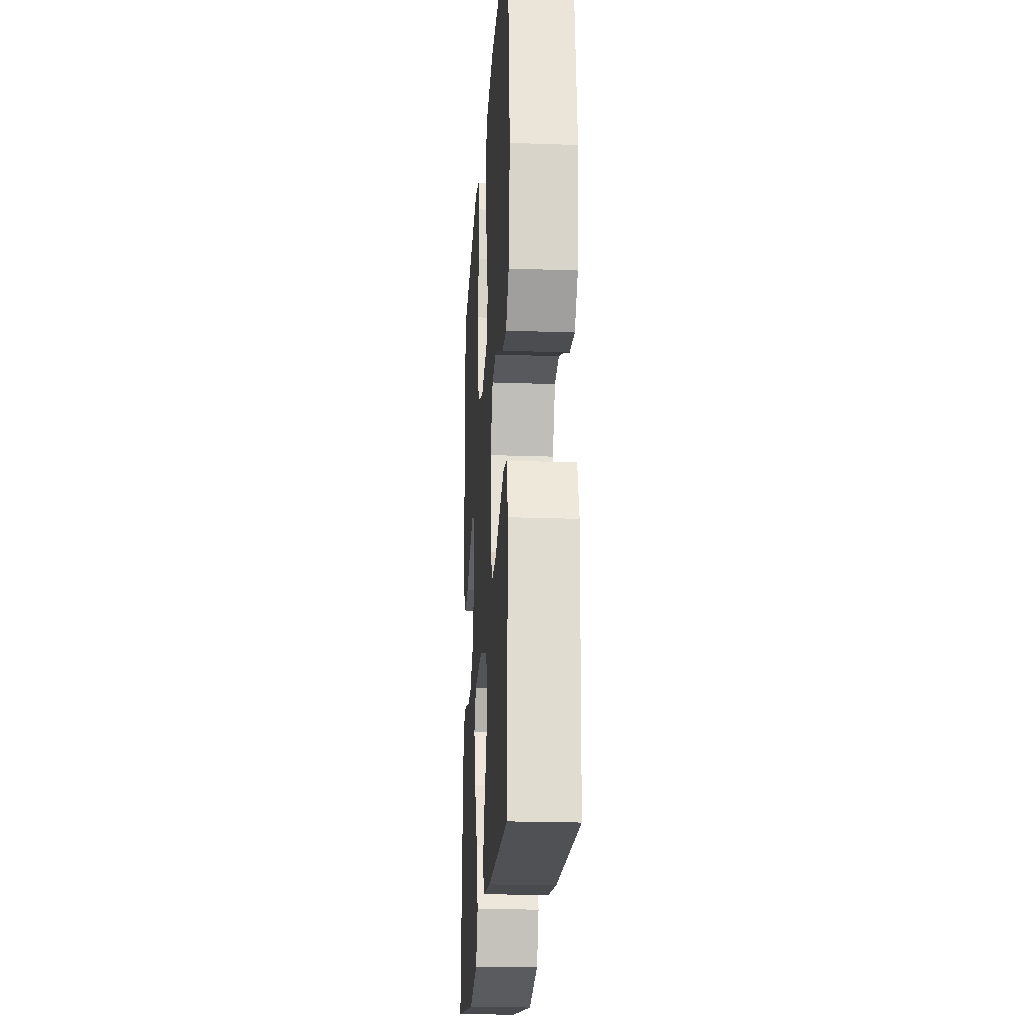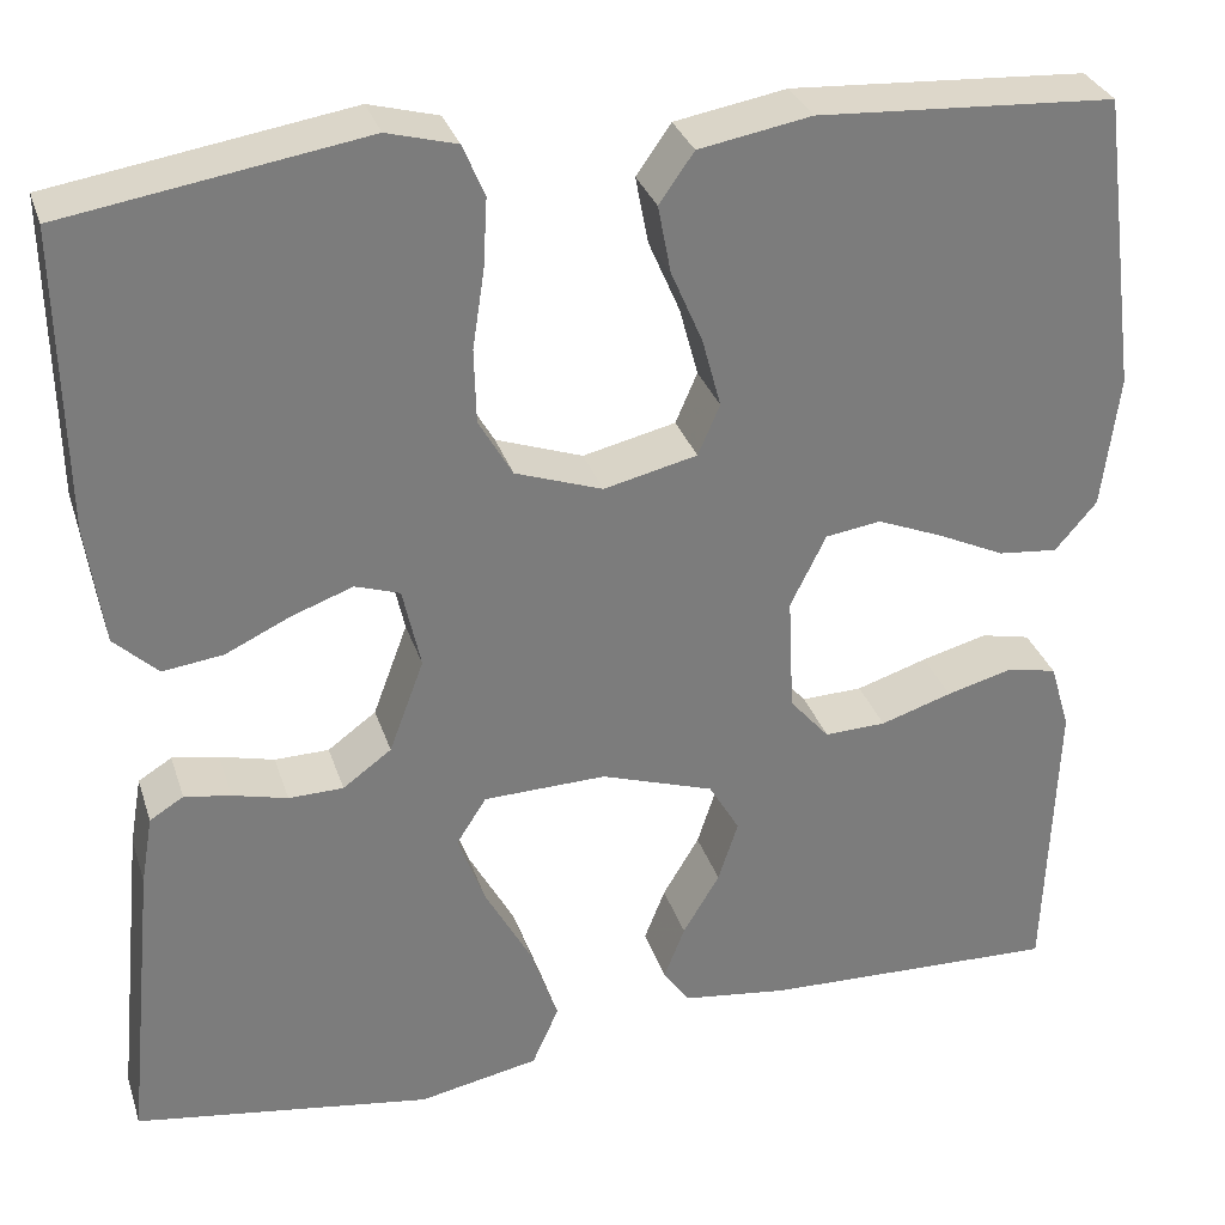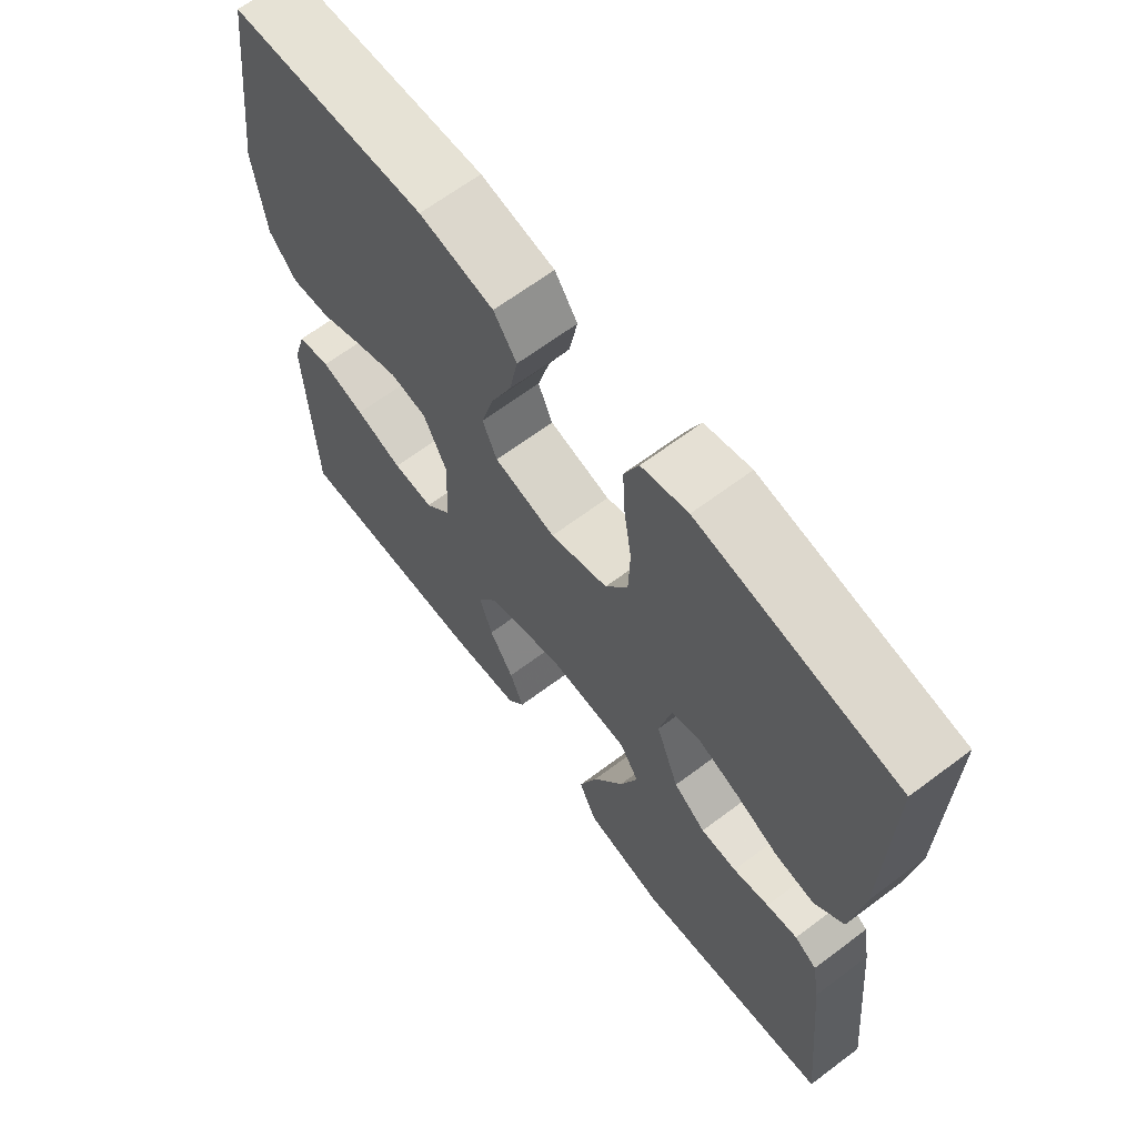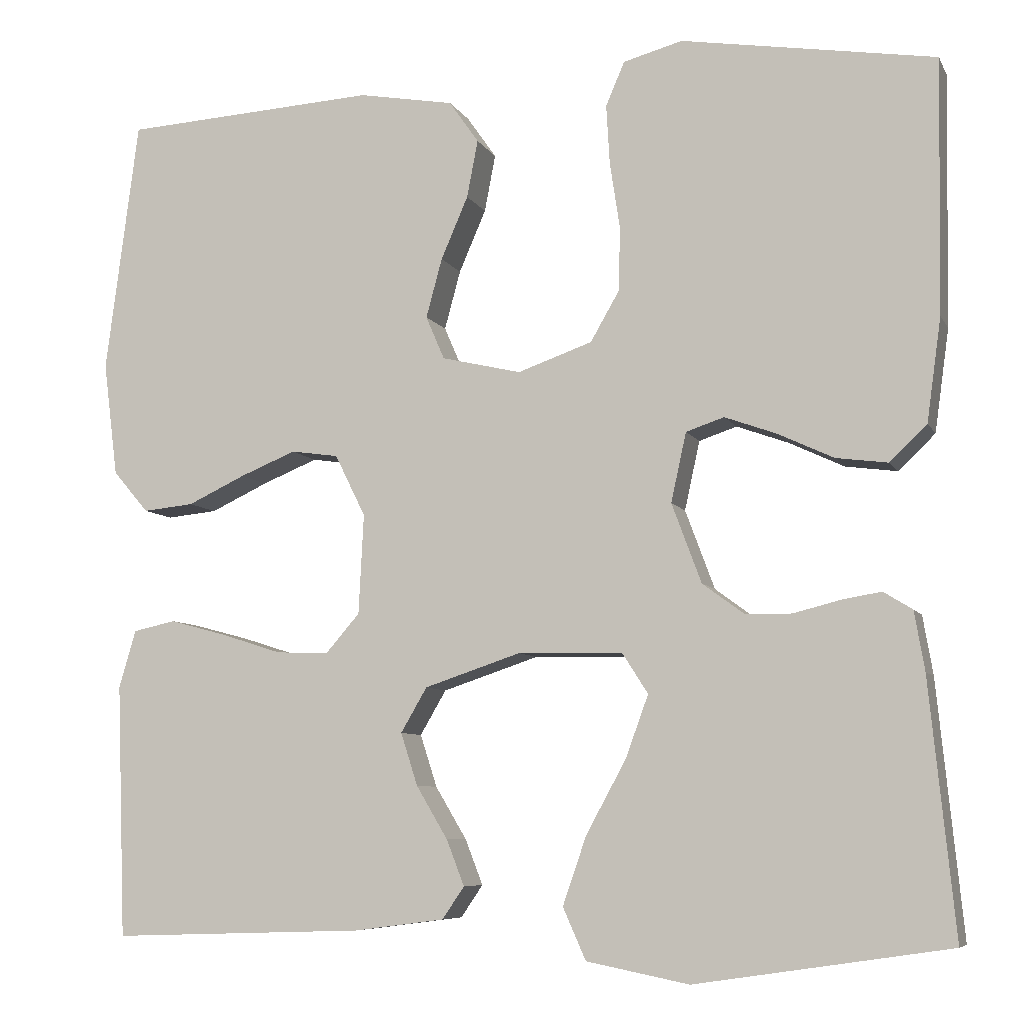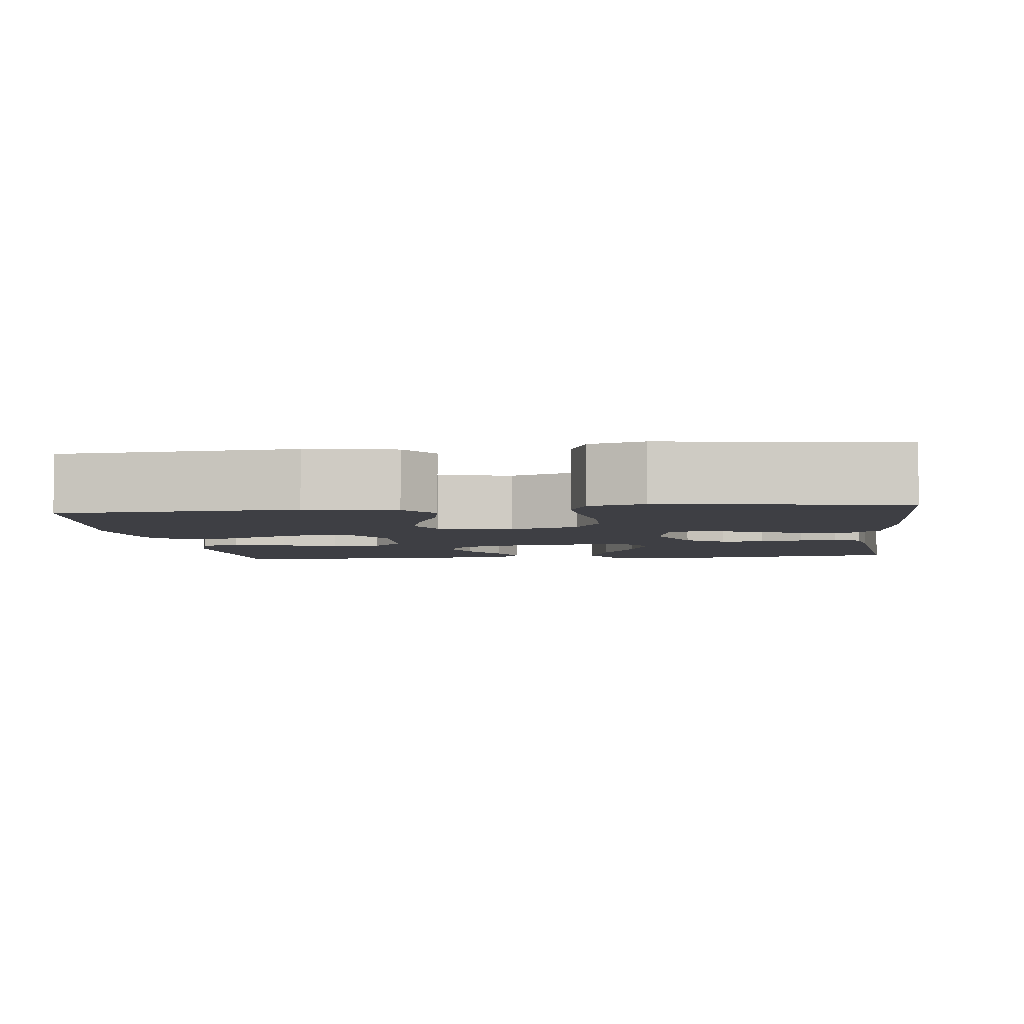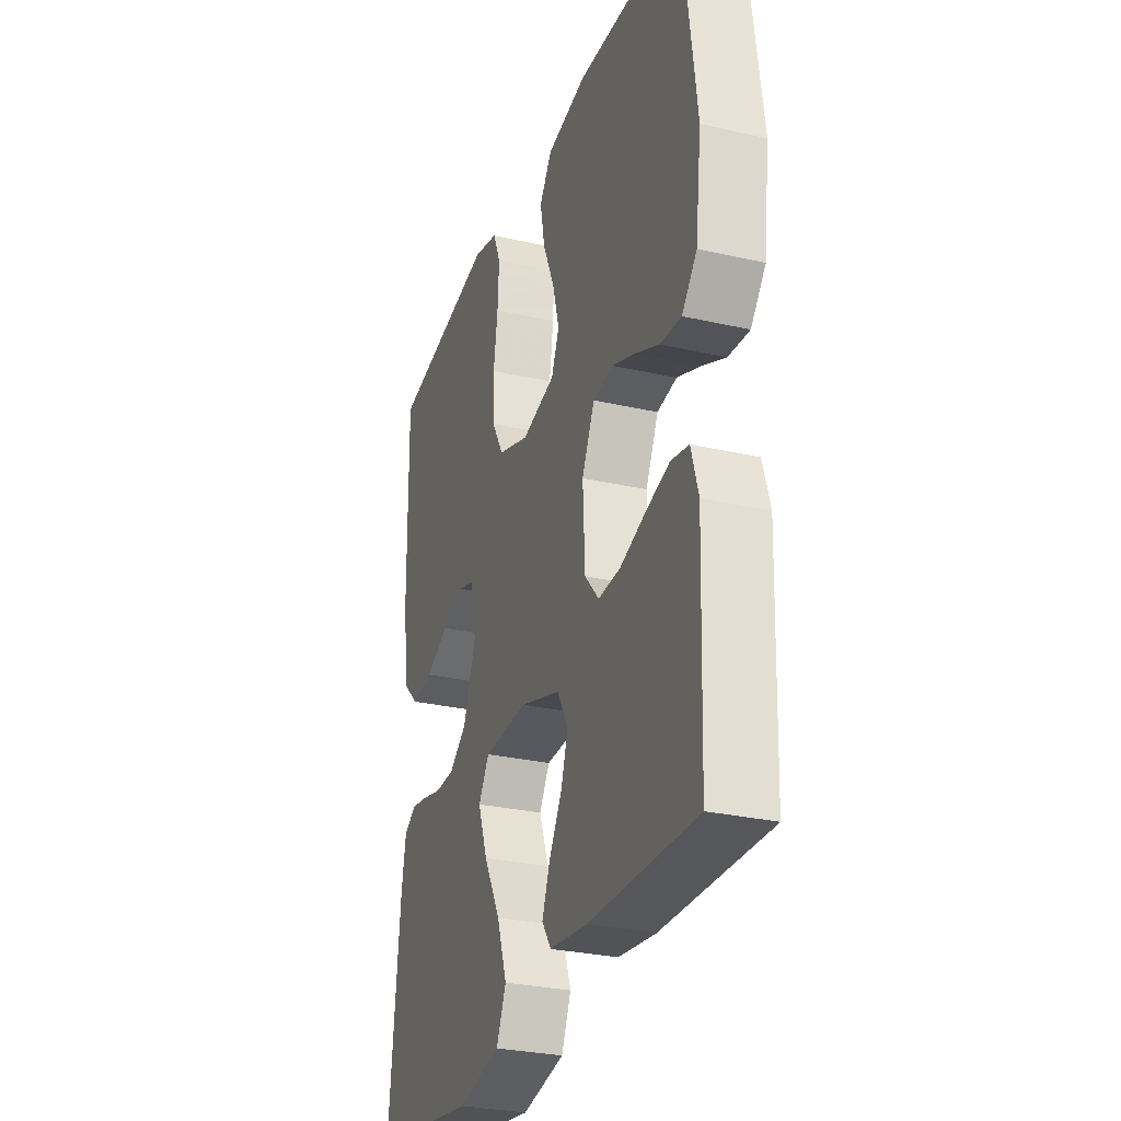
<metadata>
{"format":"obj","ext":"obj","renderer":"f3d","projection":"perspective","resolution":1024,"background":"white","views":[{"elev":-21.7,"azim":-93.6,"up":"+Z"},{"elev":31.3,"azim":163.3,"up":"+Z"},{"elev":65.6,"azim":53.0,"up":"+Z"},{"elev":-7.3,"azim":17.1,"up":"+Z"},{"elev":-4.4,"azim":7.1,"up":"+Y"},{"elev":-29.1,"azim":-108.7,"up":"+Z"}]}
</metadata>
<code>
v 0.5 0.07 -0.5
v 0.2 0.07 -0.545
v 0.079 0.07 -0.521
v 0.052 0.07 -0.46
v 0.08 0.07 -0.379
v 0.127 0.07 -0.293
v 0.154 0.07 -0.219
v 0.124 0.07 -0.172
v 0 0.07 -0.169
v -0.114 0.07 -0.207
v -0.145 0.07 -0.26
v -0.125 0.07 -0.322
v -0.088 0.07 -0.384
v -0.067 0.07 -0.438
v -0.093 0.07 -0.476
v -0.2 0.07 -0.49
v -0.5 0.07 -0.5
v -0.511 0.07 -0.2
v -0.491 0.07 -0.132
v -0.441 0.07 -0.121
v -0.374 0.07 -0.139
v -0.302 0.07 -0.162
v -0.24 0.07 -0.164
v -0.2 0.07 -0.118
v -0.194 0.07 0
v -0.23 0.07 0.073
v -0.286 0.07 0.081
v -0.352 0.07 0.054
v -0.42 0.07 0.022
v -0.48 0.07 0.016
v -0.522 0.07 0.065
v -0.539 0.07 0.2
v -0.5 0.07 0.5
v -0.2 0.07 0.518
v -0.087 0.07 0.498
v -0.052 0.07 0.448
v -0.065 0.07 0.38
v -0.097 0.07 0.306
v -0.116 0.07 0.236
v -0.094 0.07 0.185
v 0 0.07 0.163
v 0.088 0.07 0.194
v 0.122 0.07 0.253
v 0.124 0.07 0.328
v 0.112 0.07 0.407
v 0.108 0.07 0.477
v 0.13 0.07 0.529
v 0.2 0.07 0.548
v 0.5 0.07 0.5
v 0.495 0.07 0.2
v 0.478 0.07 0.078
v 0.434 0.07 0.036
v 0.373 0.07 0.044
v 0.307 0.07 0.075
v 0.246 0.07 0.097
v 0.201 0.07 0.082
v 0.183 0.07 0
v 0.218 0.07 -0.094
v 0.267 0.07 -0.13
v 0.322 0.07 -0.131
v 0.377 0.07 -0.117
v 0.424 0.07 -0.109
v 0.458 0.07 -0.13
v 0.47 0.07 -0.2
v 0.5 0 -0.5
v 0.2 0 -0.545
v 0.079 0 -0.521
v 0.052 0 -0.46
v 0.08 0 -0.379
v 0.127 0 -0.293
v 0.154 0 -0.219
v 0.124 0 -0.172
v 0 0 -0.169
v -0.114 0 -0.207
v -0.145 0 -0.26
v -0.125 0 -0.322
v -0.088 0 -0.384
v -0.067 0 -0.438
v -0.093 0 -0.476
v -0.2 0 -0.49
v -0.5 0 -0.5
v -0.511 0 -0.2
v -0.491 0 -0.132
v -0.441 0 -0.121
v -0.374 0 -0.139
v -0.302 0 -0.162
v -0.24 0 -0.164
v -0.2 0 -0.118
v -0.194 0 0
v -0.23 0 0.073
v -0.286 0 0.081
v -0.352 0 0.054
v -0.42 0 0.022
v -0.48 0 0.016
v -0.522 0 0.065
v -0.539 0 0.2
v -0.5 0 0.5
v -0.2 0 0.518
v -0.087 0 0.498
v -0.052 0 0.448
v -0.065 0 0.38
v -0.097 0 0.306
v -0.116 0 0.236
v -0.094 0 0.185
v 0 0 0.163
v 0.088 0 0.194
v 0.122 0 0.253
v 0.124 0 0.328
v 0.112 0 0.407
v 0.108 0 0.477
v 0.13 0 0.529
v 0.2 0 0.548
v 0.5 0 0.5
v 0.495 0 0.2
v 0.478 0 0.078
v 0.434 0 0.036
v 0.373 0 0.044
v 0.307 0 0.075
v 0.246 0 0.097
v 0.201 0 0.082
v 0.183 0 0
v 0.218 0 -0.094
v 0.267 0 -0.13
v 0.322 0 -0.131
v 0.377 0 -0.117
v 0.424 0 -0.109
v 0.458 0 -0.13
v 0.47 0 -0.2
f 60 61 62 63
f 60 63 64 1
f 51 52 53 54
f 51 54 55
f 50 51 55
f 49 50 55 56
f 47 48 49 56
f 44 45 46 47
f 43 44 47 56
f 35 36 37 38
f 35 38 39
f 34 35 39
f 33 34 39
f 32 33 39 40
f 28 29 30 31
f 27 28 31 32
f 26 27 32 40
f 19 20 21 22
f 17 18 19 22
f 17 22 23
f 16 17 23 24
f 12 13 14 15
f 11 12 15 16
f 3 4 5 6
f 3 6 7
f 2 3 7
f 59 60 1 2
f 58 59 2 7
f 57 58 7 8
f 42 43 56 57
f 41 42 57 8
f 25 26 40 41
f 25 41 8 9
f 11 16 24 25
f 10 11 25
f 9 10 25
f 127 126 125 124
f 65 128 127 124
f 118 117 116 115
f 119 118 115
f 119 115 114
f 120 119 114 113
f 120 113 112 111
f 111 110 109 108
f 120 111 108 107
f 102 101 100 99
f 103 102 99
f 103 99 98
f 103 98 97
f 104 103 97 96
f 95 94 93 92
f 96 95 92 91
f 104 96 91 90
f 86 85 84 83
f 86 83 82 81
f 87 86 81
f 88 87 81 80
f 79 78 77 76
f 80 79 76 75
f 70 69 68 67
f 71 70 67
f 71 67 66
f 66 65 124 123
f 71 66 123 122
f 72 71 122 121
f 121 120 107 106
f 72 121 106 105
f 105 104 90 89
f 73 72 105 89
f 89 88 80 75
f 89 75 74
f 89 74 73
f 1 65 66 2
f 2 66 67 3
f 3 67 68 4
f 4 68 69 5
f 5 69 70 6
f 6 70 71 7
f 7 71 72 8
f 8 72 73 9
f 9 73 74 10
f 10 74 75 11
f 11 75 76 12
f 12 76 77 13
f 13 77 78 14
f 14 78 79 15
f 15 79 80 16
f 16 80 81 17
f 17 81 82 18
f 18 82 83 19
f 19 83 84 20
f 20 84 85 21
f 21 85 86 22
f 22 86 87 23
f 23 87 88 24
f 24 88 89 25
f 25 89 90 26
f 26 90 91 27
f 27 91 92 28
f 28 92 93 29
f 29 93 94 30
f 30 94 95 31
f 31 95 96 32
f 32 96 97 33
f 33 97 98 34
f 34 98 99 35
f 35 99 100 36
f 36 100 101 37
f 37 101 102 38
f 38 102 103 39
f 39 103 104 40
f 40 104 105 41
f 41 105 106 42
f 42 106 107 43
f 43 107 108 44
f 44 108 109 45
f 45 109 110 46
f 46 110 111 47
f 47 111 112 48
f 48 112 113 49
f 49 113 114 50
f 50 114 115 51
f 51 115 116 52
f 52 116 117 53
f 53 117 118 54
f 54 118 119 55
f 55 119 120 56
f 56 120 121 57
f 57 121 122 58
f 58 122 123 59
f 59 123 124 60
f 60 124 125 61
f 61 125 126 62
f 62 126 127 63
f 63 127 128 64
f 64 128 65 1

</code>
